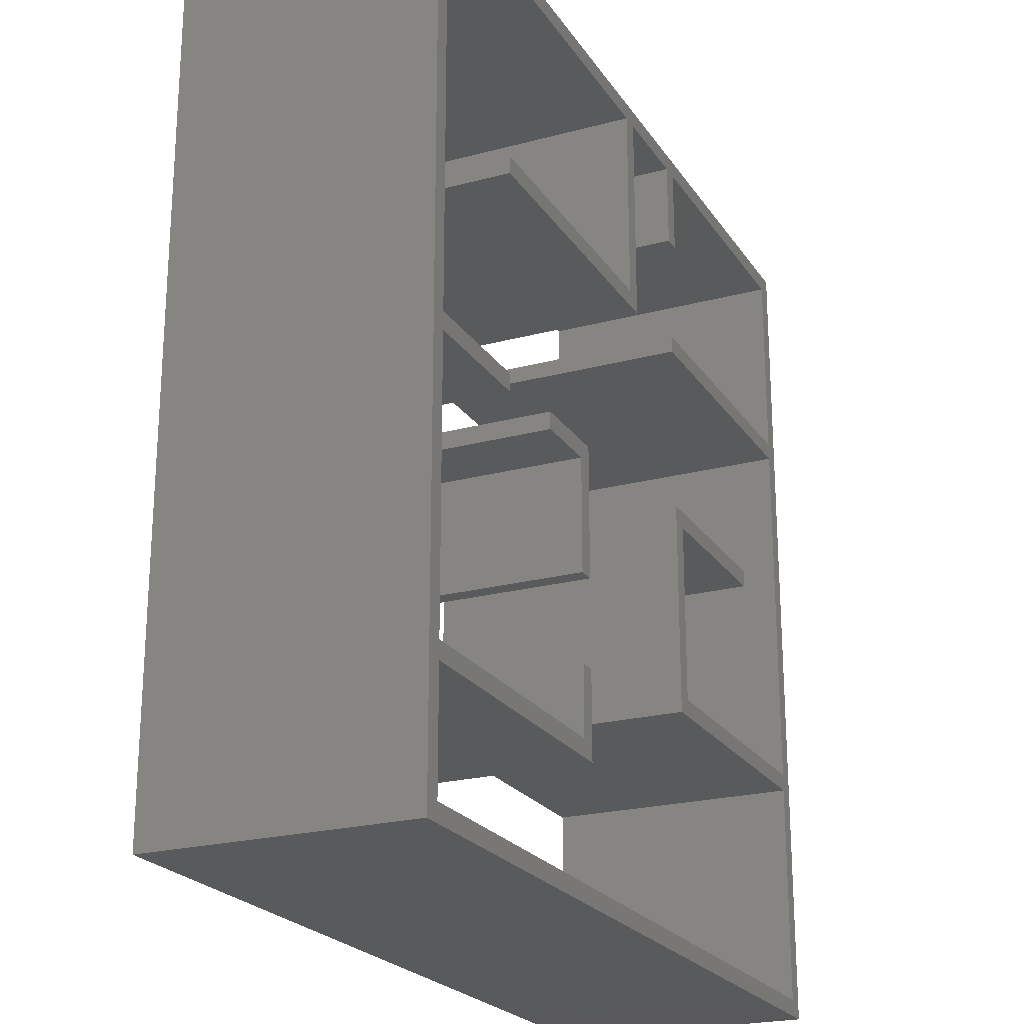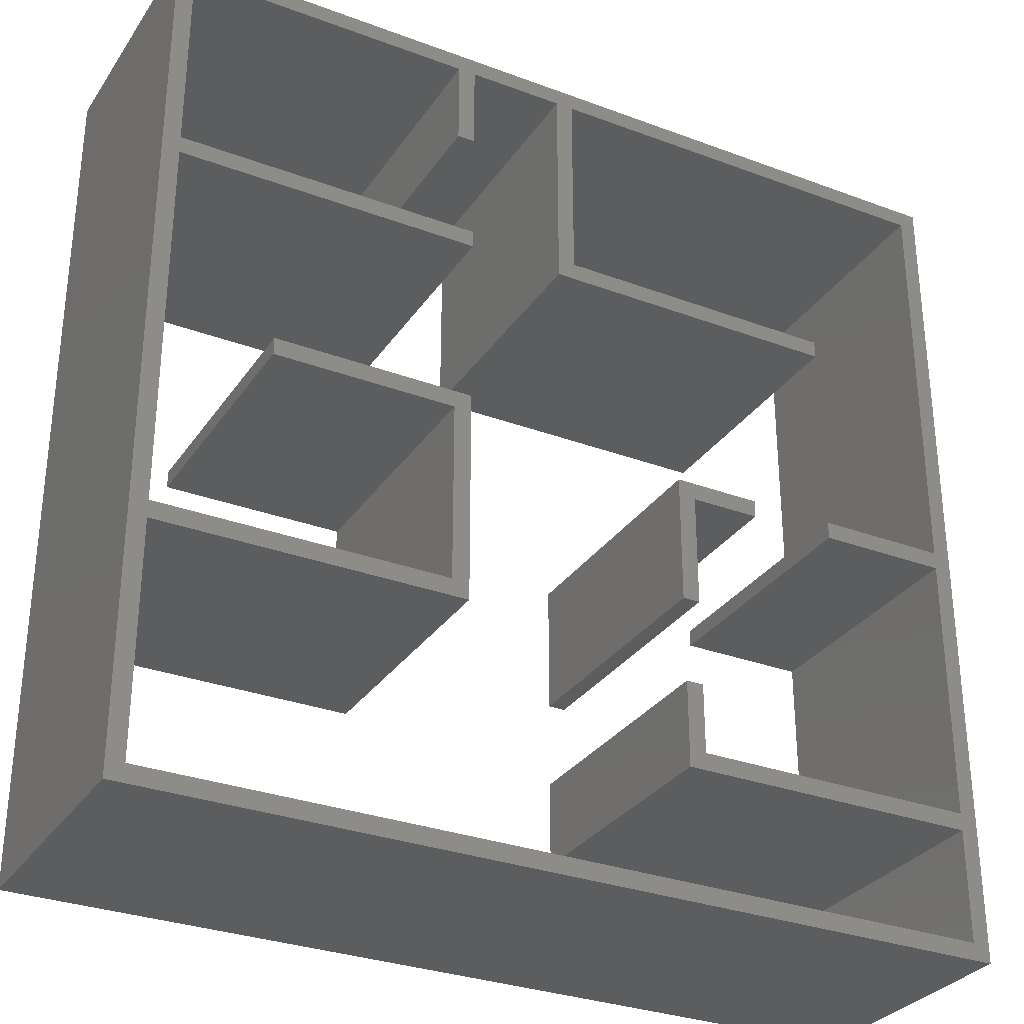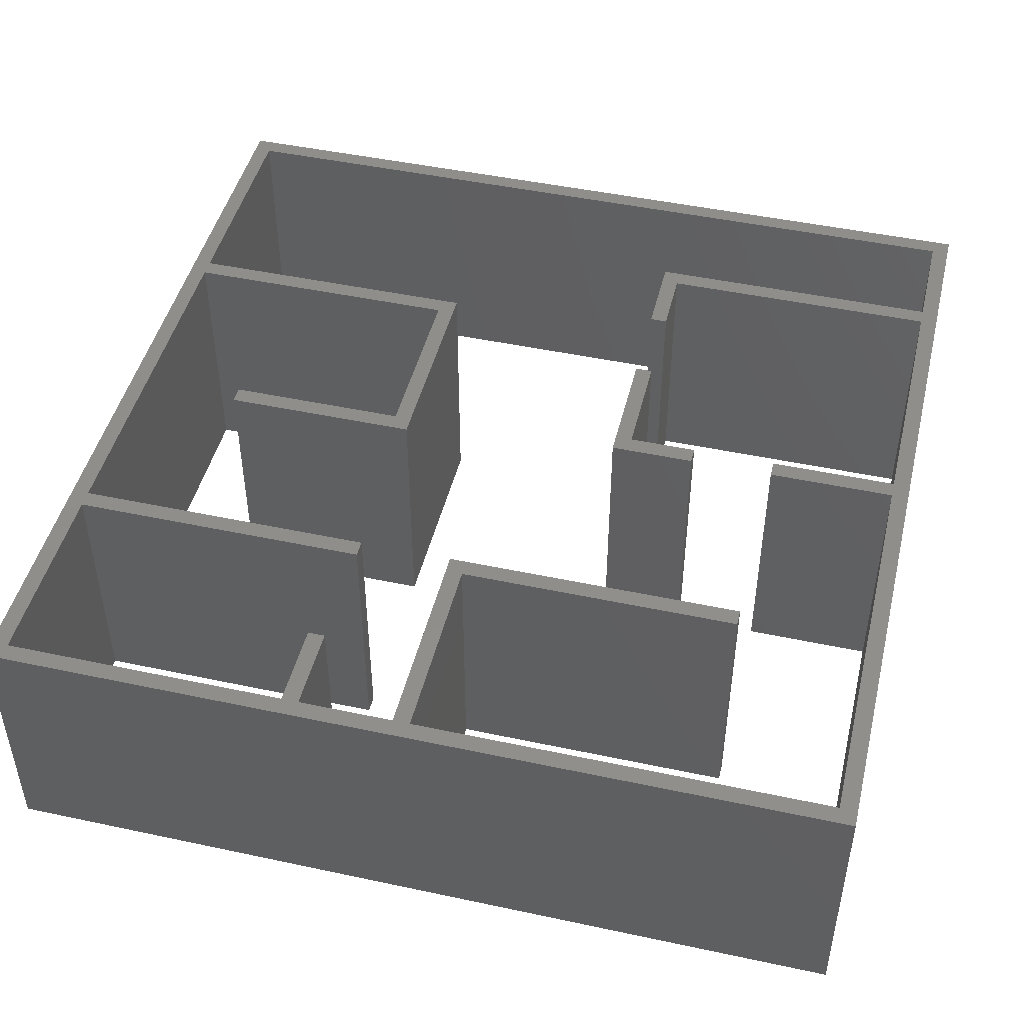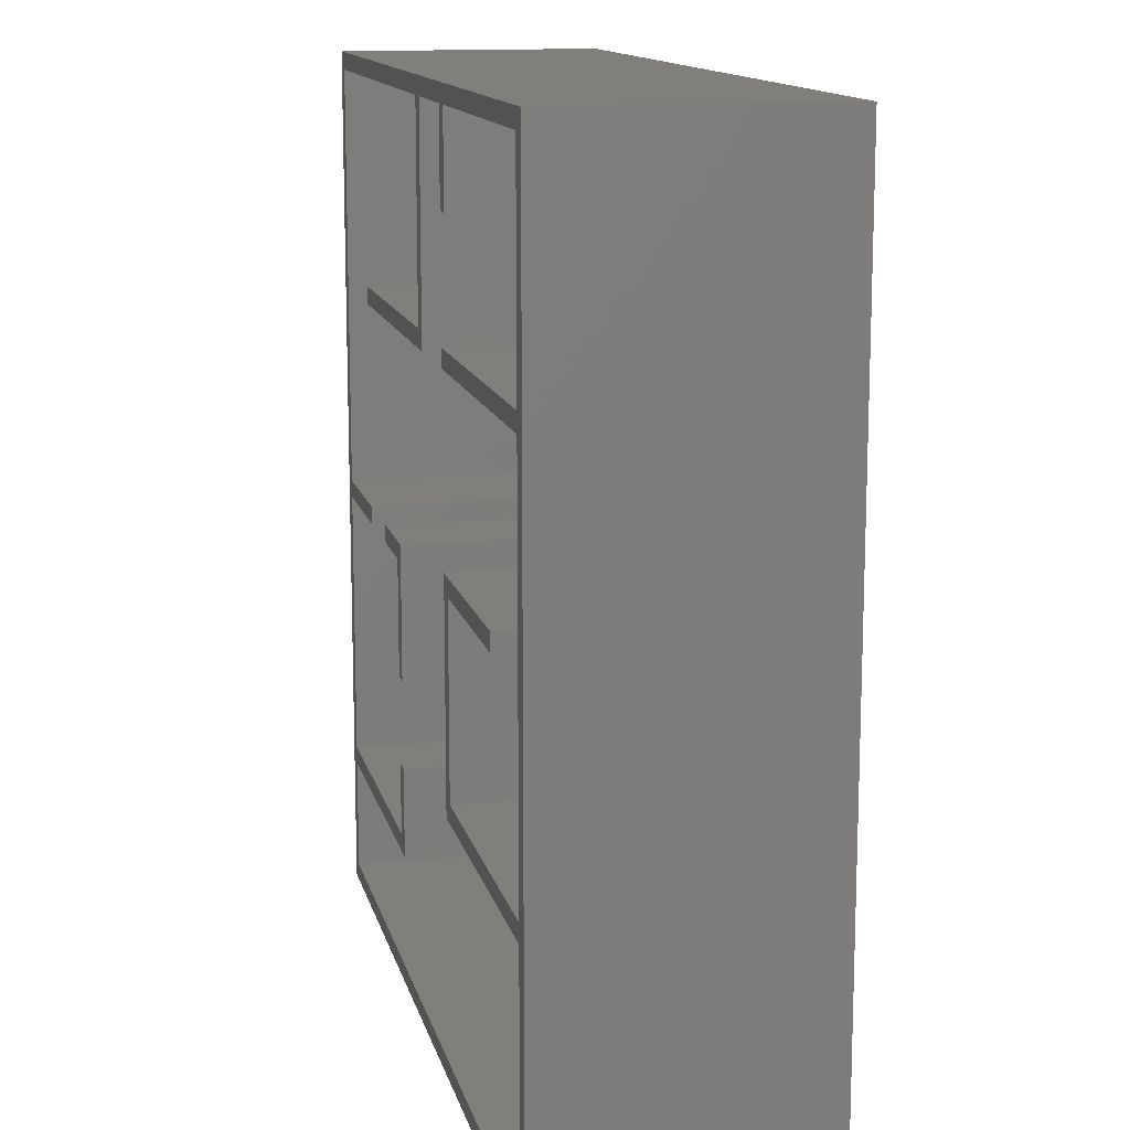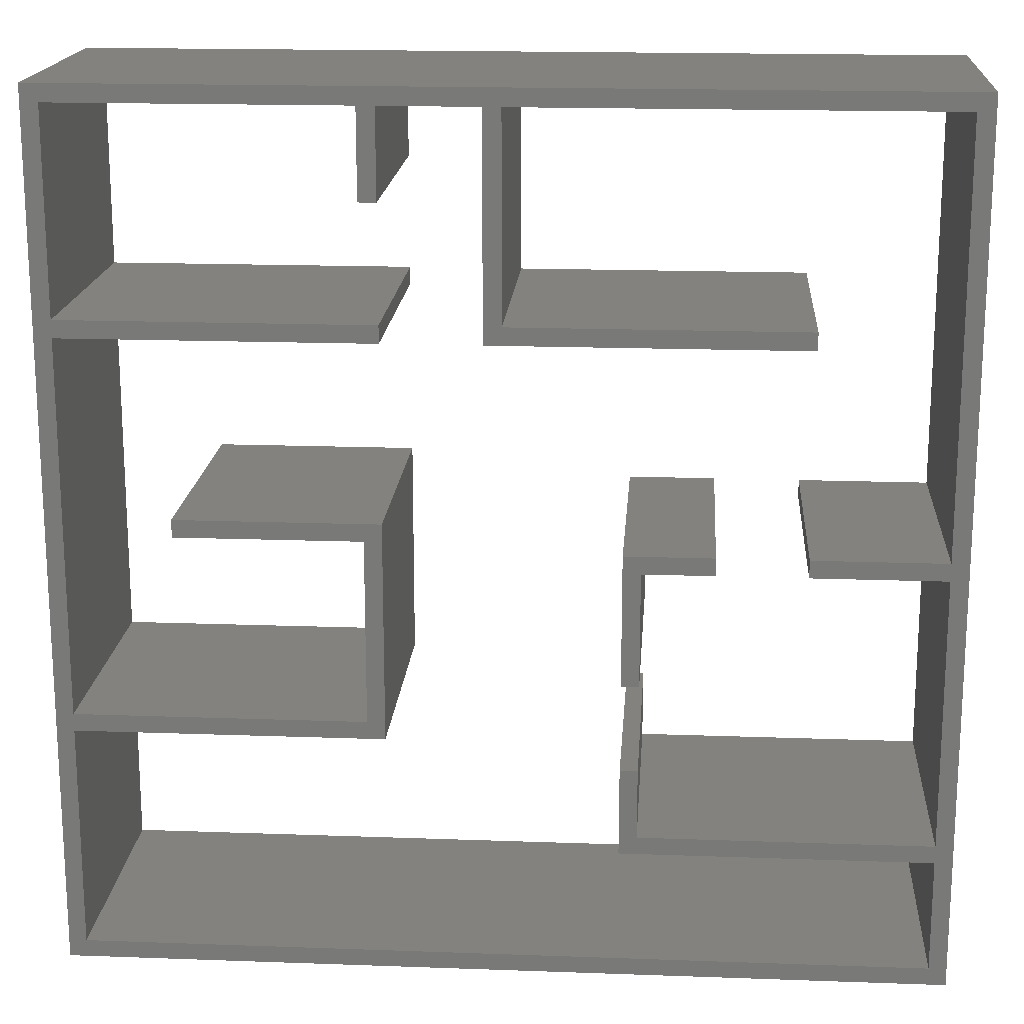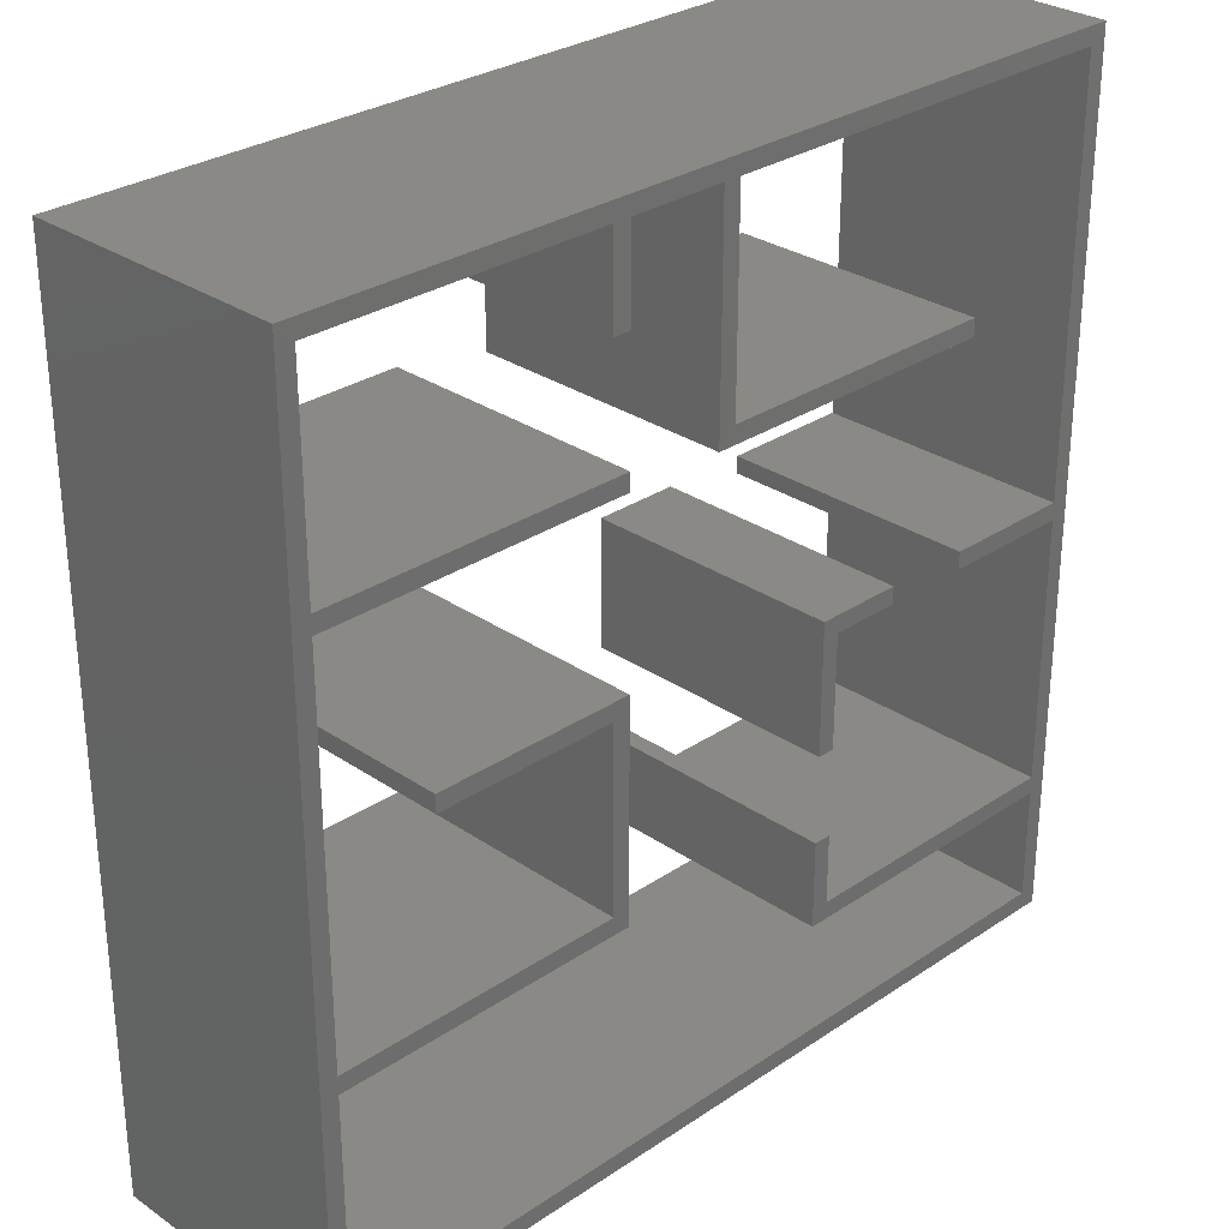
<metadata>
{"format":"stl","ext":"stl","renderer":"f3d","projection":"perspective","resolution":1024,"background":"white","views":[{"elev":-22.5,"azim":-65.2,"up":"+Y"},{"elev":-30.8,"azim":151.8,"up":"+Y"},{"elev":46.6,"azim":-166.3,"up":"+Z"},{"elev":13.3,"azim":77.2,"up":"+Y"},{"elev":17.5,"azim":-175.9,"up":"+Y"},{"elev":29.3,"azim":135.2,"up":"+Y"}]}
</metadata>
<code>
# stl→obj: 92 verts, 180 faces
v 0 10 0
v 10 10 0
v 5 9.8 0
v 1.7 5 0
v 1.7 4.8 0
v 0.2 5 0
v 0.2 4.8 0
v 0.2 9.8 0
v 0 0 0
v 0.2 1.7 0
v 9.8 2.8 0
v 10 0 0
v 3.5 2.5 0
v 3.7 2.5 0
v 3.5 1.7 0
v 3.7 1.5 0
v 0.2 1.5 0
v 0.2 0.2 0
v 9.8 0.2 0
v 9.8 7.3 0
v 9.8 3 0
v 6.5 3 0
v 6.3 2.8 0
v 6.5 5.1 0
v 6.3 5.3 0
v 8.6 5.1 0
v 8.6 5.3 0
v 1.7 7.3 0
v 1.7 7.5 0
v 5.2 7.3 0
v 5 7.5 0
v 5.2 9.8 0
v 6.3 7.3 0
v 6.3 7.5 0
v 9.8 7.5 0
v 9.8 9.8 0
v 6.5 9.8 0
v 6.3 9.8 0
v 6.3 8.8 0
v 6.5 8.8 0
v 5.2 9.8 3
v 6.3 9.8 3
v 10 10 3
v 6.3 7.5 3
v 6.3 7.3 3
v 9.8 7.5 3
v 9.8 7.3 3
v 6.3 8.8 3
v 6.5 8.8 3
v 6.5 9.8 3
v 9.8 9.8 3
v 10 0 3
v 9.8 3 3
v 0.2 1.5 3
v 0 10 3
v 0 0 3
v 8.6 5.1 3
v 8.6 5.3 3
v 6.5 5.1 3
v 6.3 5.3 3
v 6.5 3 3
v 6.3 2.8 3
v 9.8 2.8 3
v 9.8 0.2 3
v 0.2 0.2 3
v 0.2 4.8 3
v 0.2 1.7 3
v 3.5 1.7 3
v 3.7 1.5 3
v 3.5 2.5 3
v 3.7 2.5 3
v 1.7 4.8 3
v 1.7 5 3
v 0.2 5 3
v 0.2 9.8 3
v 5 9.8 3
v 1.7 7.5 3
v 1.7 7.3 3
v 5 7.5 3
v 5.2 7.3 3
v 2.7 4.8 0
v 2.7 5 0
v 3.5 4.8 0
v 3.7 5 0
v 3.5 3.5 0
v 3.7 3.5 0
v 3.5 3.5 3
v 3.7 3.5 3
v 3.5 4.8 3
v 3.7 5 3
v 2.7 4.8 3
v 2.7 5 3
f 1 2 3
f 4 5 6
f 5 7 6
f 3 8 1
f 8 6 1
f 1 6 9
f 6 7 9
f 9 7 10
f 11 2 12
f 13 14 15
f 14 16 15
f 15 16 10
f 16 17 10
f 10 17 9
f 17 18 9
f 9 18 12
f 18 19 12
f 12 19 11
f 20 2 21
f 2 11 21
f 21 11 22
f 11 23 22
f 22 23 24
f 23 25 24
f 24 25 26
f 25 27 26
f 28 29 30
f 29 31 30
f 30 31 32
f 33 34 20
f 34 35 20
f 20 35 2
f 35 36 2
f 2 36 37
f 31 3 32
f 3 2 32
f 32 2 38
f 2 37 38
f 38 37 39
f 37 40 39
f 41 42 43
f 44 45 46
f 45 47 46
f 48 49 42
f 49 50 42
f 42 50 43
f 50 51 43
f 51 46 43
f 43 46 52
f 46 47 52
f 52 47 53
f 54 55 56
f 57 58 59
f 58 60 59
f 59 60 61
f 60 62 61
f 61 62 53
f 62 63 53
f 53 63 52
f 63 64 52
f 52 64 56
f 64 65 56
f 56 65 54
f 66 55 67
f 55 54 67
f 67 54 68
f 54 69 68
f 68 69 70
f 69 71 70
f 72 73 66
f 73 74 66
f 66 74 55
f 74 75 55
f 55 75 76
f 77 78 79
f 78 80 79
f 79 80 76
f 80 41 76
f 76 41 55
f 41 43 55
f 55 43 1
f 43 2 1
f 80 78 30
f 78 28 30
f 78 77 28
f 77 29 28
f 77 79 29
f 79 31 29
f 53 47 21
f 47 20 21
f 45 44 33
f 44 34 33
f 44 46 34
f 46 35 34
f 59 61 24
f 61 22 24
f 46 51 35
f 51 36 35
f 51 50 36
f 50 37 36
f 47 45 20
f 45 33 20
f 52 56 12
f 56 9 12
f 49 48 40
f 48 39 40
f 56 55 9
f 55 1 9
f 67 68 10
f 68 15 10
f 50 49 37
f 49 40 37
f 43 52 2
f 52 12 2
f 68 70 15
f 70 13 15
f 42 41 38
f 41 32 38
f 72 66 5
f 66 7 5
f 61 53 22
f 53 21 22
f 41 80 32
f 80 30 32
f 48 42 39
f 42 38 39
f 57 59 26
f 59 24 26
f 58 57 27
f 57 26 27
f 60 58 25
f 58 27 25
f 62 60 23
f 60 25 23
f 63 62 11
f 62 23 11
f 64 63 19
f 63 11 19
f 65 64 18
f 64 19 18
f 70 71 13
f 71 14 13
f 54 65 17
f 65 18 17
f 69 54 16
f 54 17 16
f 71 69 14
f 69 16 14
f 66 67 7
f 67 10 7
f 73 72 4
f 72 5 4
f 76 75 3
f 75 8 3
f 74 73 6
f 73 4 6
f 75 74 8
f 74 6 8
f 79 76 31
f 76 3 31
f 81 82 83
f 82 84 83
f 83 84 85
f 84 86 85
f 87 88 89
f 88 90 89
f 89 90 91
f 90 92 91
f 91 92 81
f 92 82 81
f 92 90 82
f 90 84 82
f 89 91 83
f 91 81 83
f 87 89 85
f 89 83 85
f 90 88 84
f 88 86 84
f 88 87 86
f 87 85 86

</code>
